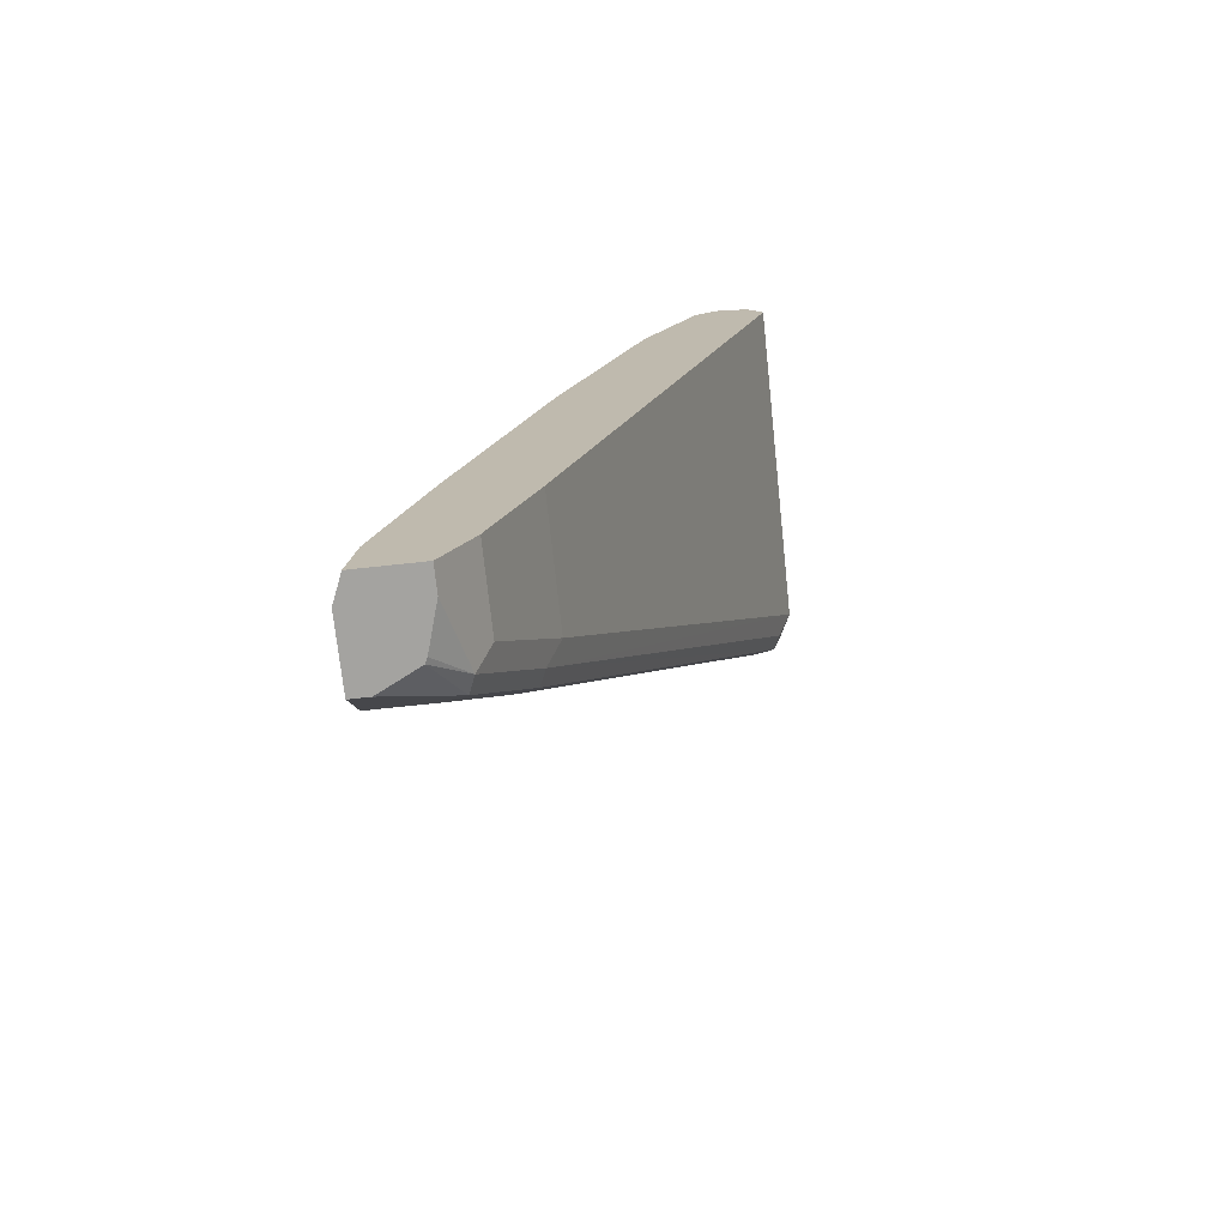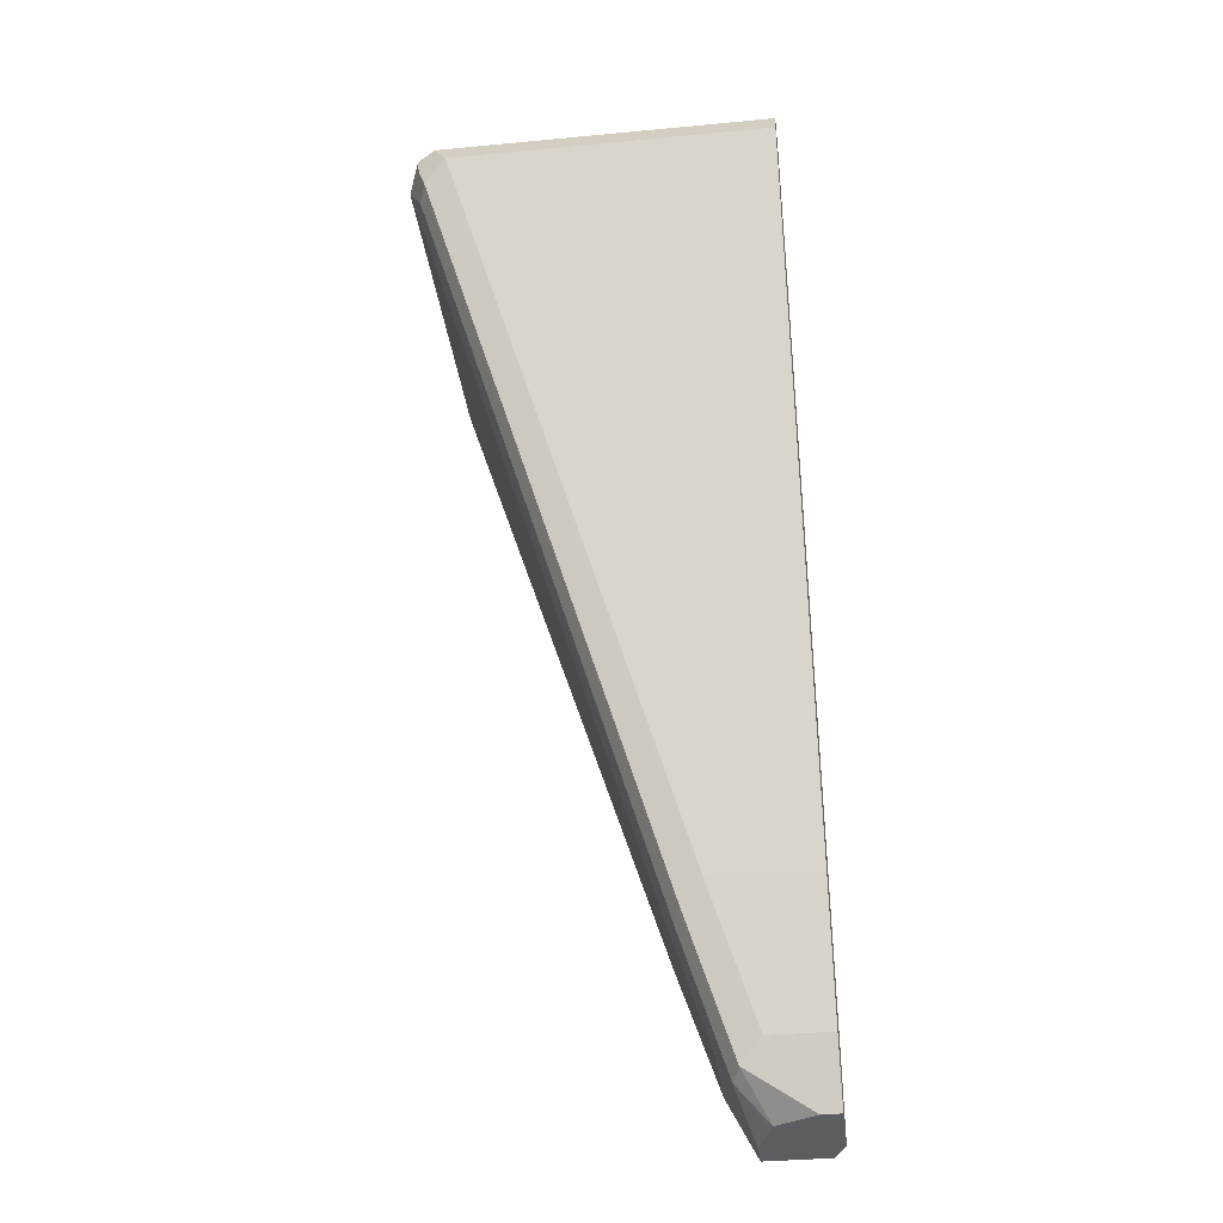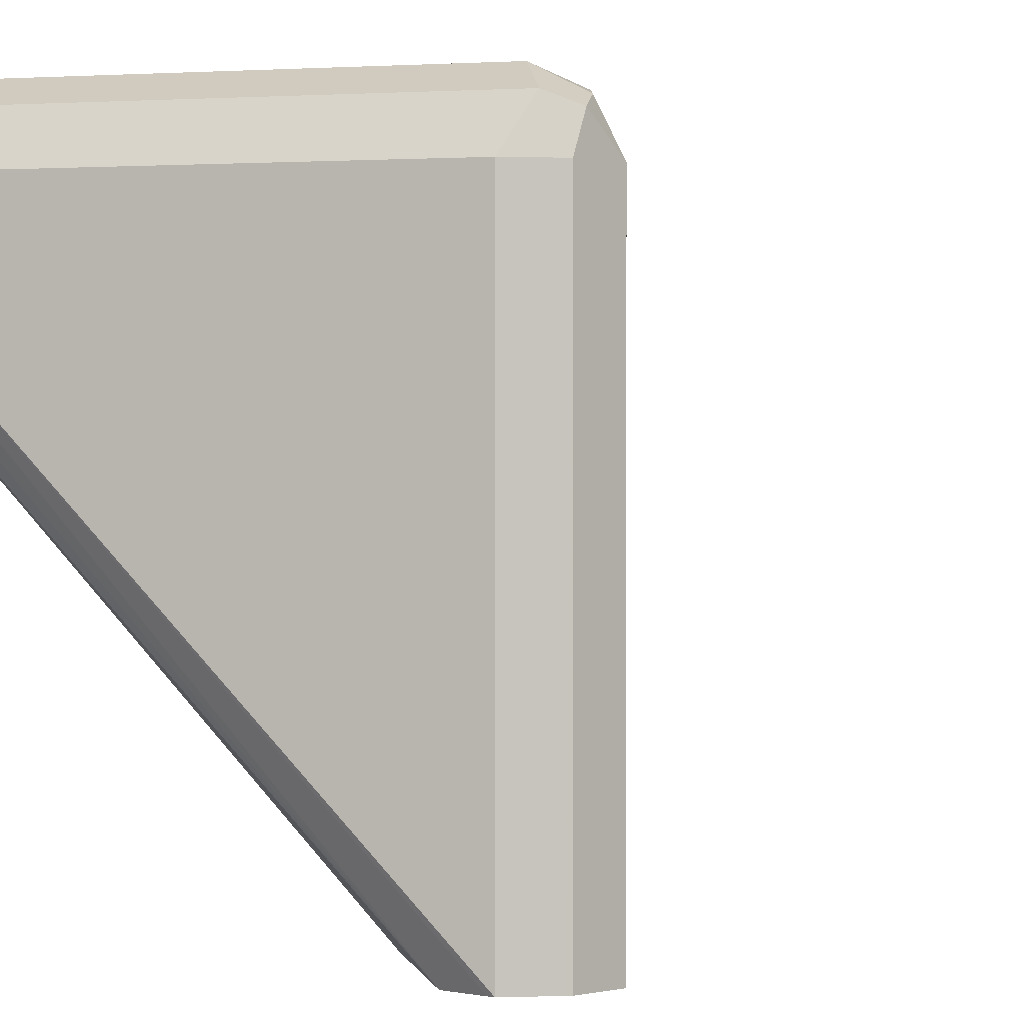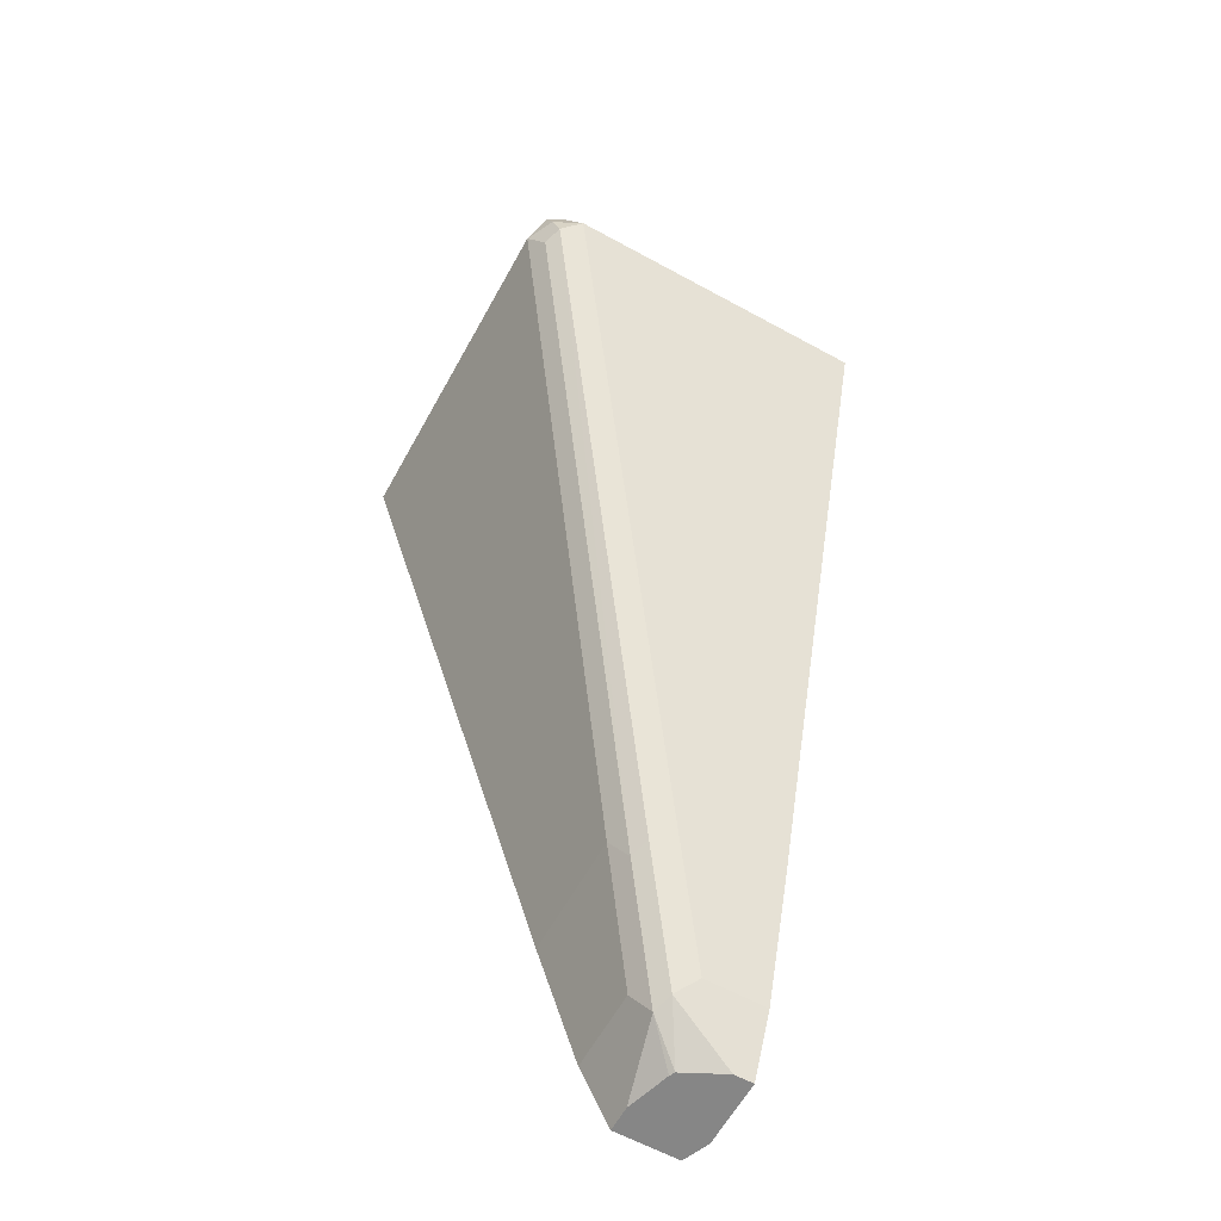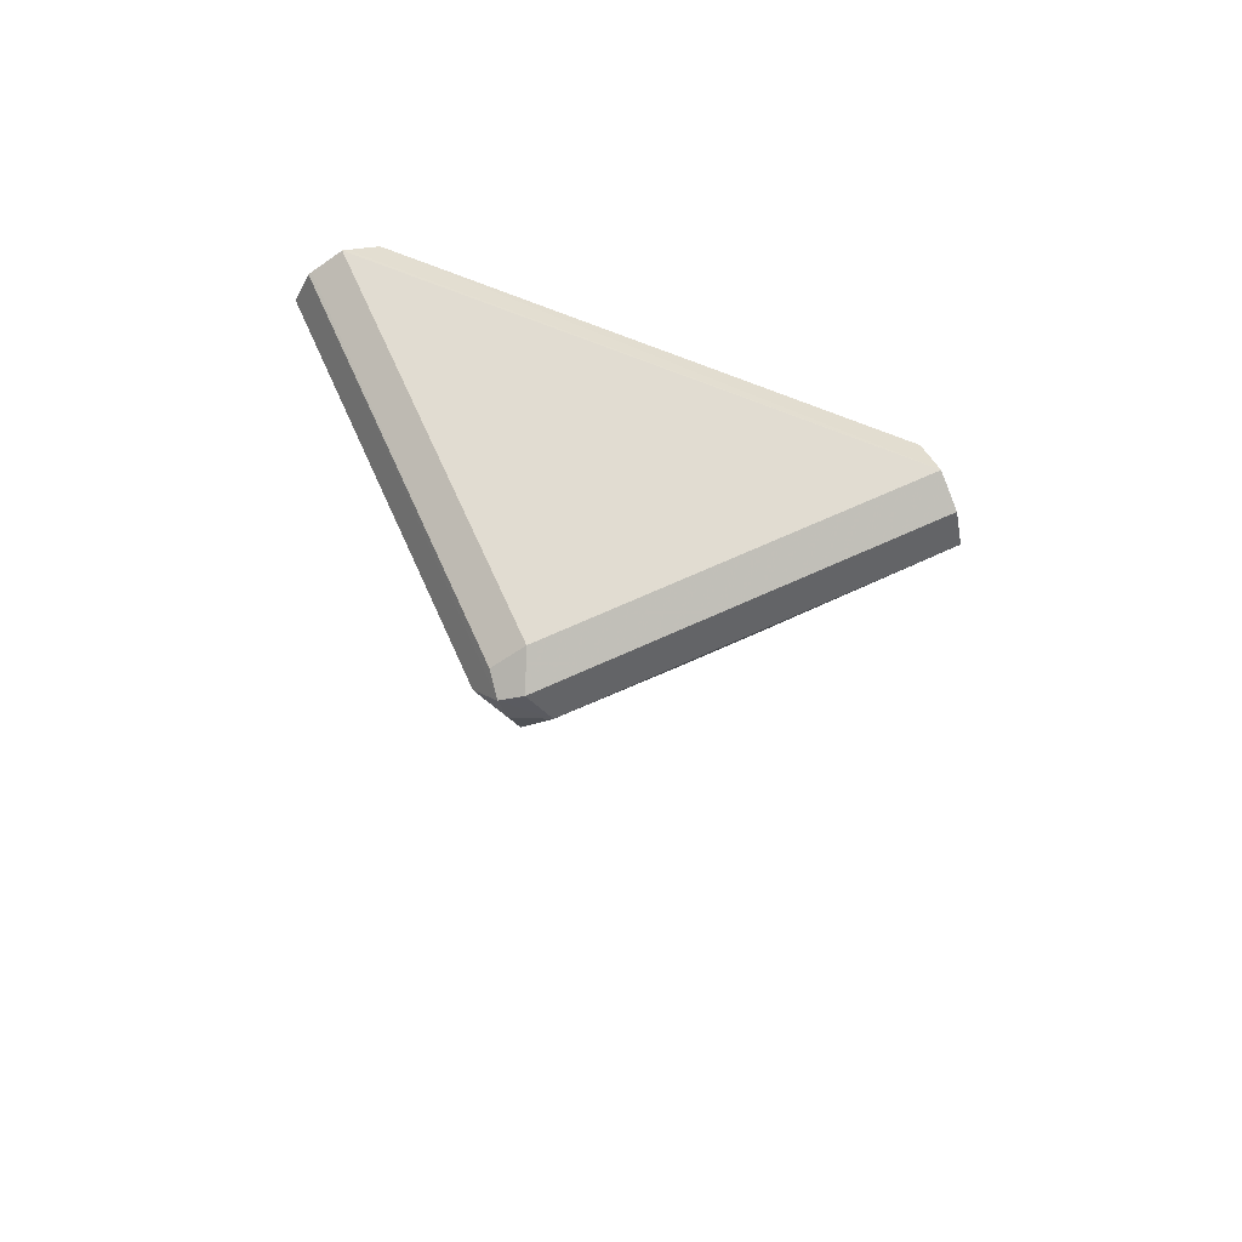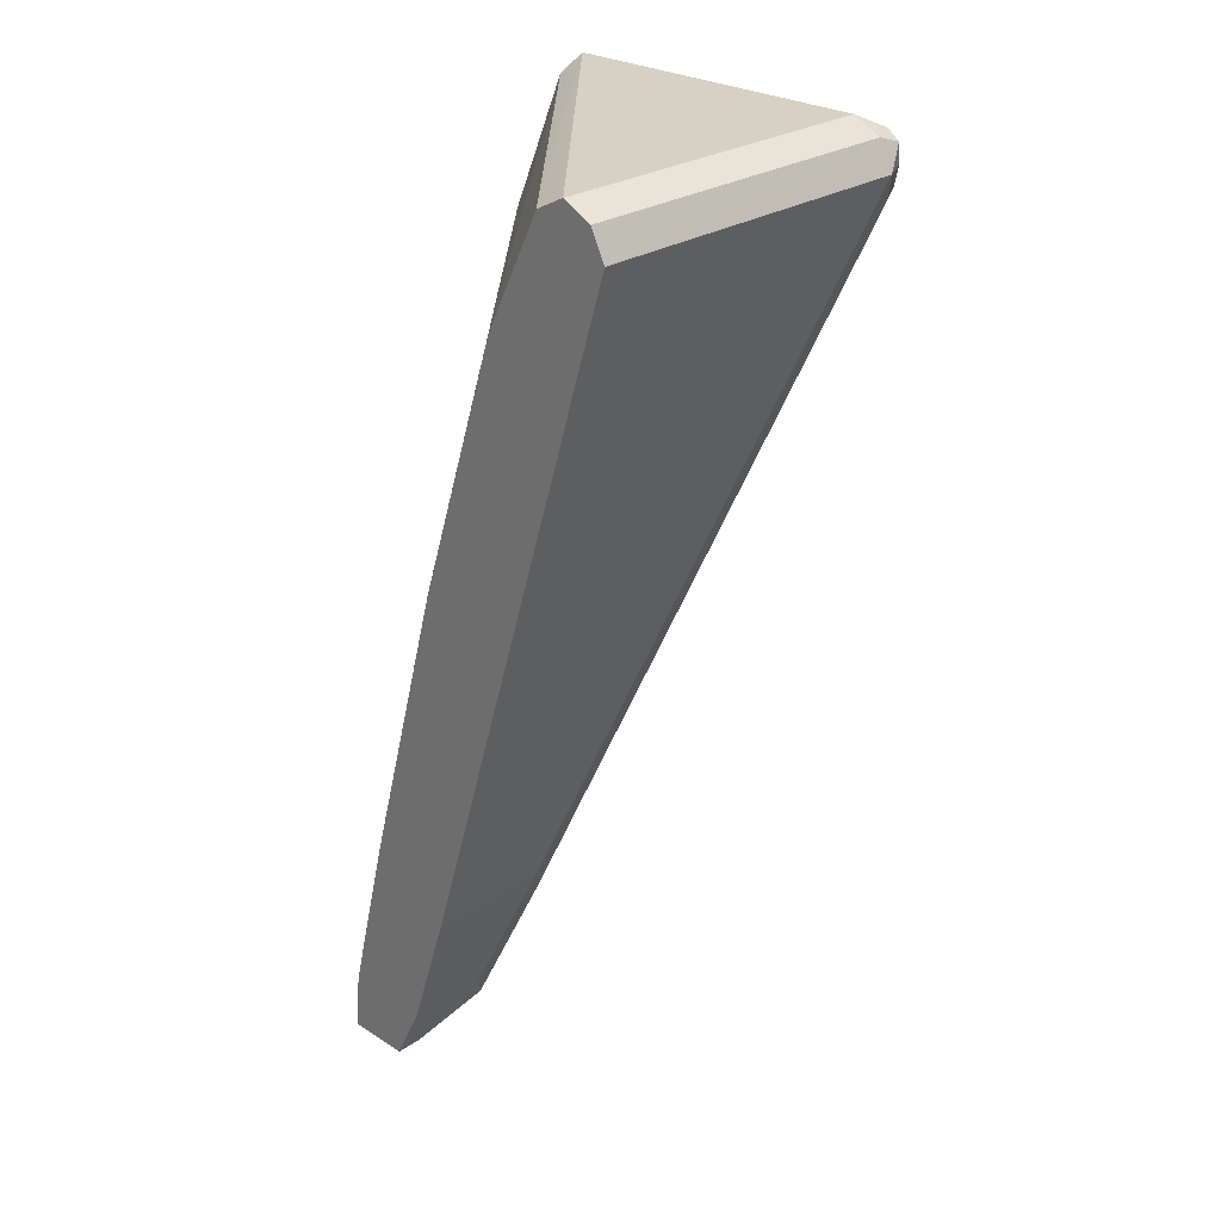
<metadata>
{"format":"obj","ext":"obj","renderer":"f3d","projection":"perspective","resolution":1024,"background":"white","views":[{"elev":-73.0,"azim":-173.9,"up":"+Y"},{"elev":-35.8,"azim":7.1,"up":"+Y"},{"elev":0.6,"azim":-162.4,"up":"+Z"},{"elev":-62.0,"azim":-29.0,"up":"+Y"},{"elev":69.2,"azim":-24.4,"up":"+Y"},{"elev":27.0,"azim":-135.6,"up":"+Y"}]}
</metadata>
<code>
v -0.3502 0.6989 0.4814
v -0.3502 0.7058 0.478
v -0.4659 0.6989 0.4814
v -0.3502 0.4504 0.4038
v -0.3502 0.7092 0.4763
v -0.4711 0.7092 0.4763
v -0.4776 0.7067 0.4737
v -0.4763 0.6989 0.4763
v -0.4737 0.6911 0.4776
v -0.3883 0.4504 0.4038
v -0.3502 0.4038 0.3883
v -0.3502 0.7144 0.4659
v -0.4659 0.7144 0.4659
v -0.4763 0.7092 0.3431
v -0.4815 0.6989 0.3431
v -0.4815 0.6989 0.4659
v -0.4763 0.7092 0.4659
v -0.4763 0.6885 0.4711
v -0.3986 0.4401 0.3935
v -0.396 0.4427 0.3999
v -0.3805 0.3961 0.3844
v -0.3727 0.4038 0.3883
v -0.3502 0.3981 0.3854
v -0.3502 0.7116 0.4602
v -0.4556 0.7092 0.3431
v -0.4645 0.7137 0.3431
v -0.4659 0.7144 0.3431
v -0.4753 0.7097 0.3431
v -0.4038 0.4504 0.3431
v -0.4038 0.4504 0.3883
v -0.3831 0.3935 0.3779
v -0.3718 0.3822 0.3702
v -0.3581 0.3822 0.377
v -0.3572 0.3822 0.3775
v -0.3502 0.3822 0.3775
v -0.3502 0.7092 0.4556
v -0.4452 0.6885 0.3431
v -0.3883 0.4038 0.3431
v -0.3883 0.4038 0.3728
v -0.3869 0.401 0.3431
v -0.3831 0.3935 0.3431
v -0.3775 0.3822 0.3525
v -0.3727 0.3822 0.3683
v -0.3502 0.3822 0.3526
v -0.3502 0.6885 0.4452
v -0.4349 0.6678 0.3431
v -0.4356 0.6693 0.3431
v -0.3775 0.3822 0.3431
v -0.3542 0.3822 0.3431
v -0.3502 0.4038 0.3529
v -0.3502 0.6678 0.4349
v -0.4193 0.6212 0.3431
v -0.3565 0.4038 0.3431
v -0.3502 0.5746 0.4038
v -0.3502 0.6212 0.4193
v -0.4038 0.5746 0.3431
v -0.3727 0.4659 0.3431
f 19 39 31
f 19 31 21
f 19 21 20
f 54 56 55
f 25 36 37
f 21 33 34
f 22 34 23
f 23 34 35
f 19 30 39
f 24 36 25
f 21 32 33
f 21 34 22
f 14 38 29
f 16 30 19
f 15 30 16
f 15 29 30
f 14 29 15
f 14 40 38
f 14 41 40
f 14 48 41
f 14 49 48
f 14 53 49
f 29 38 39
f 14 57 53
f 16 19 18
f 29 39 30
f 36 46 47
f 31 40 41
f 14 56 57
f 54 57 56
f 53 57 54
f 51 56 52
f 51 55 56
f 50 53 54
f 49 53 50
f 46 51 52
f 45 51 46
f 44 49 50
f 38 40 39
f 31 39 40
f 36 47 37
f 32 34 33
f 32 35 34
f 32 44 35
f 32 49 44
f 32 48 49
f 32 42 48
f 32 43 42
f 31 43 32
f 31 42 43
f 31 48 42
f 31 41 48
f 36 45 46
f 14 52 56
f 21 31 32
f 14 47 46
f 4 10 22
f 3 9 10
f 3 8 9
f 3 7 8
f 3 6 7
f 2 6 3
f 2 5 6
f 1 5 2
f 1 12 5
f 1 24 12
f 1 36 24
f 4 22 11
f 1 45 36
f 1 55 51
f 1 54 55
f 14 46 52
f 1 44 50
f 1 35 44
f 1 23 35
f 1 11 23
f 1 4 11
f 1 10 4
f 1 3 10
f 1 2 3
f 1 51 45
f 5 12 13
f 1 50 54
f 6 13 7
f 5 13 6
f 14 37 47
f 14 25 37
f 14 26 25
f 14 27 26
f 14 17 28
f 13 28 17
f 13 27 28
f 12 27 13
f 12 26 27
f 12 25 26
f 12 24 25
f 14 28 27
f 10 21 22
f 7 14 15
f 11 22 23
f 7 15 16
f 7 16 8
f 7 17 14
f 7 13 17
f 9 16 18
f 9 18 19
f 9 19 20
f 9 20 10
f 10 20 21
f 8 16 9

</code>
